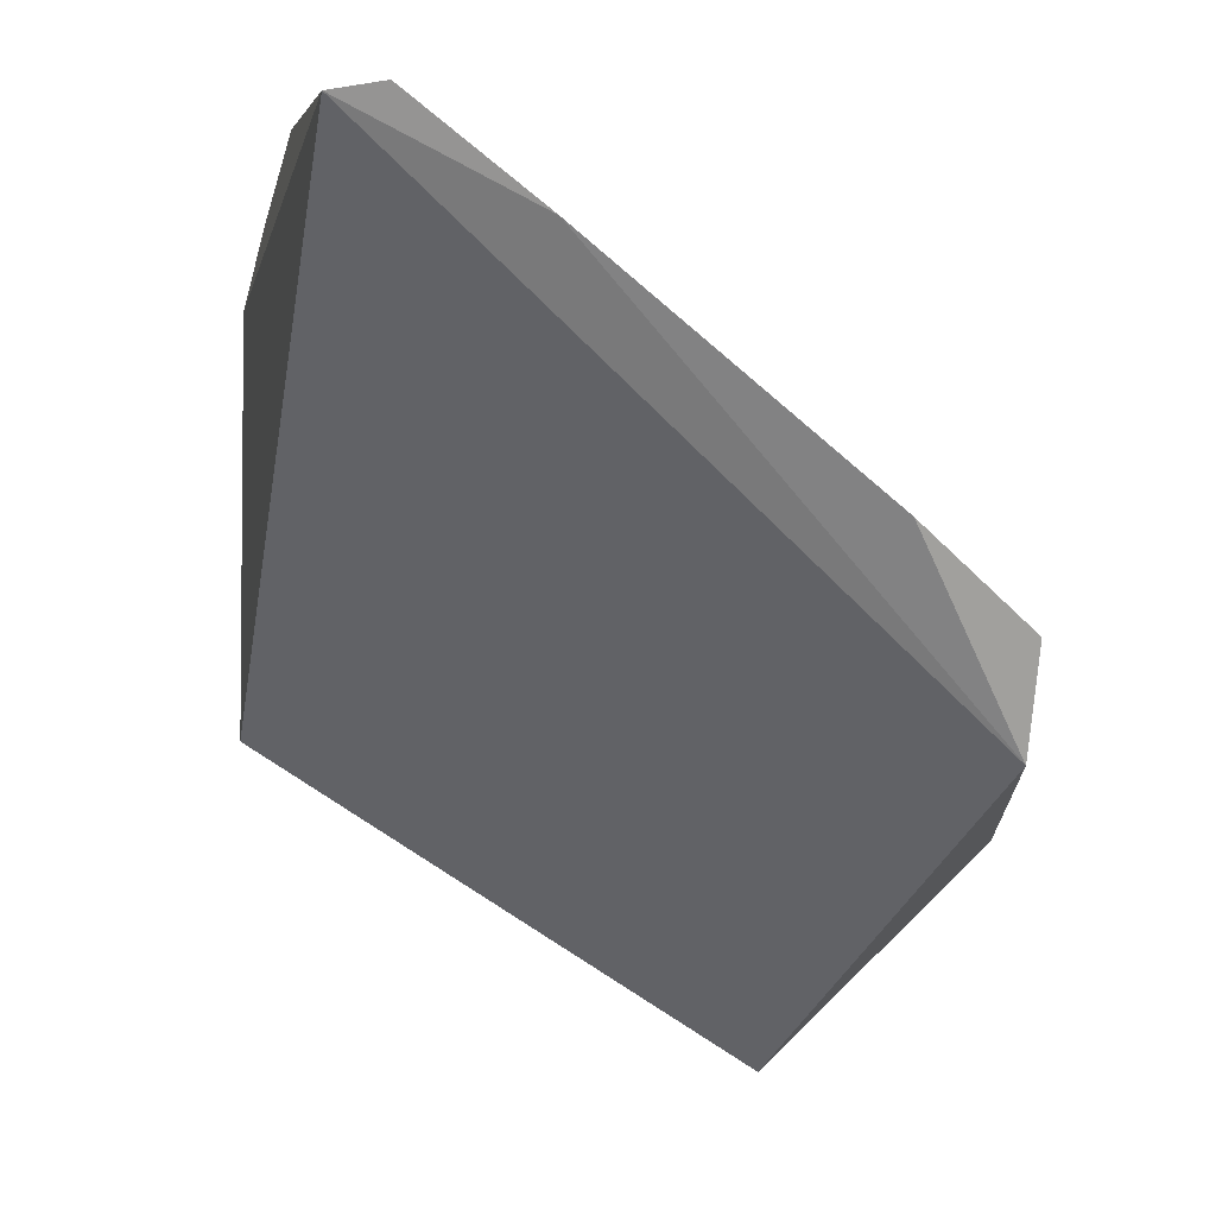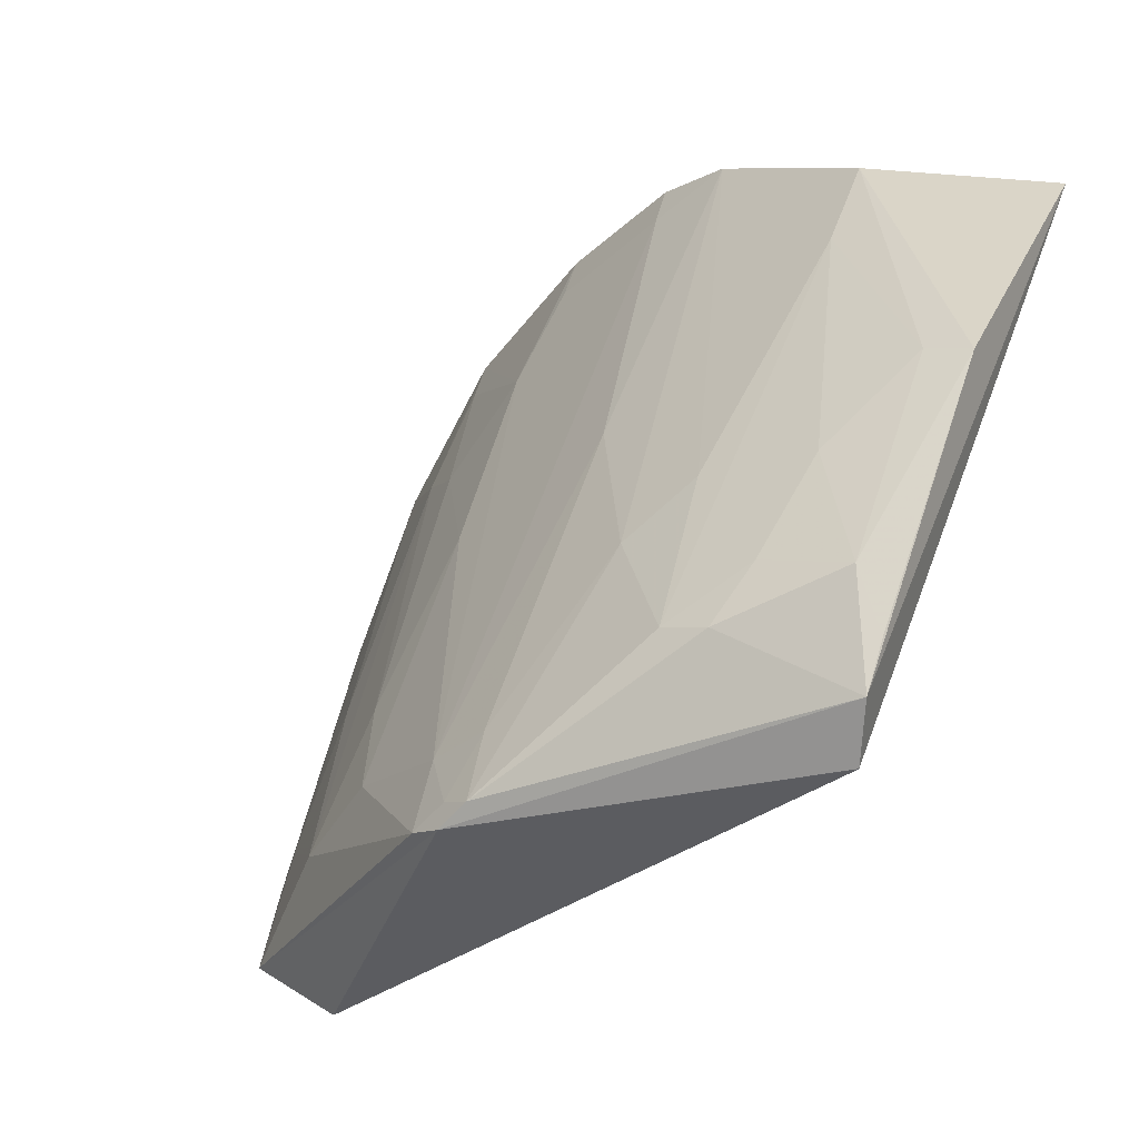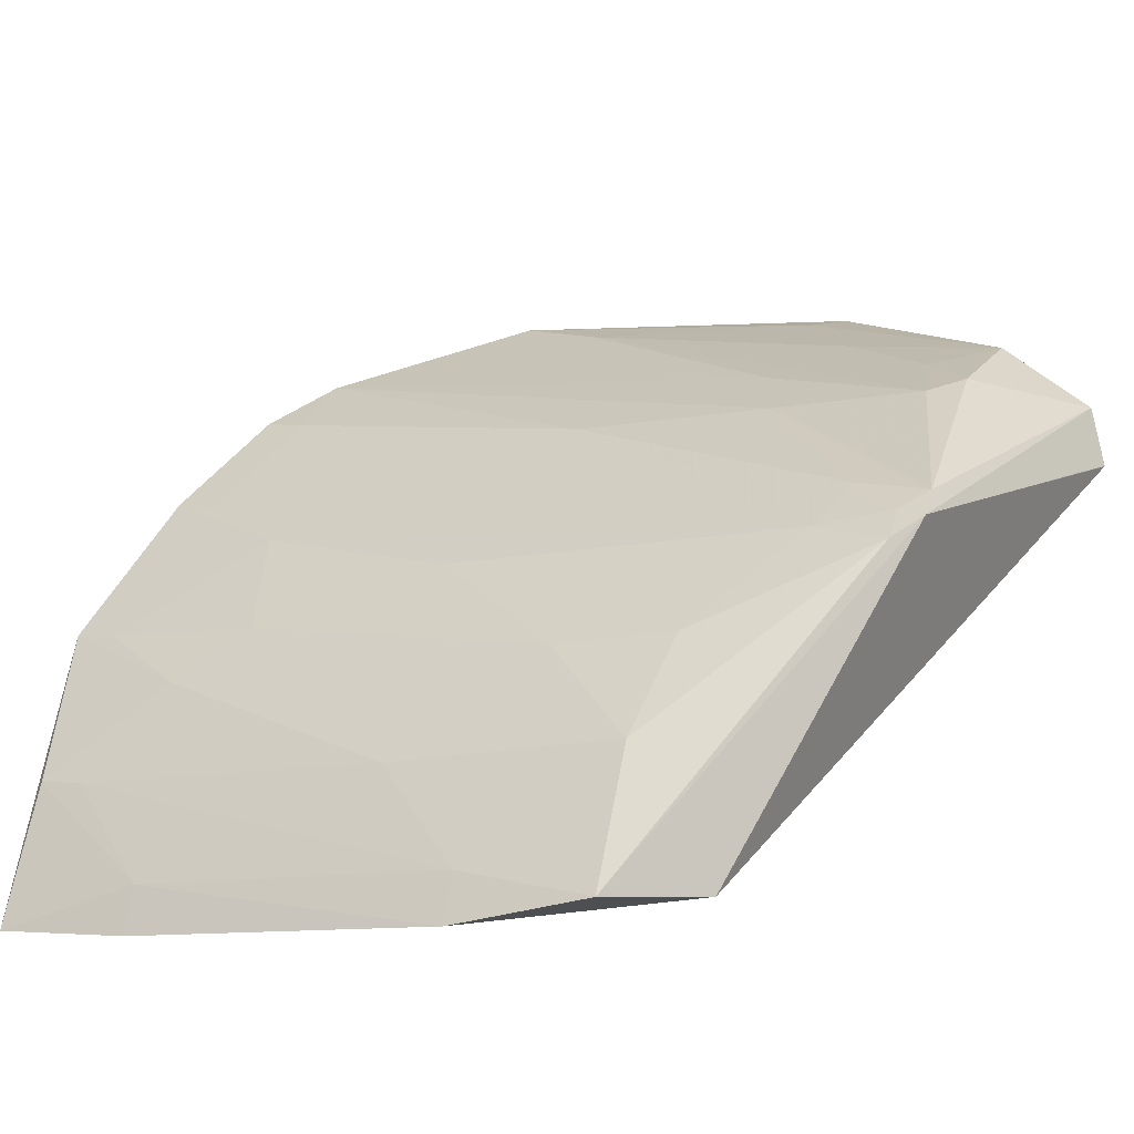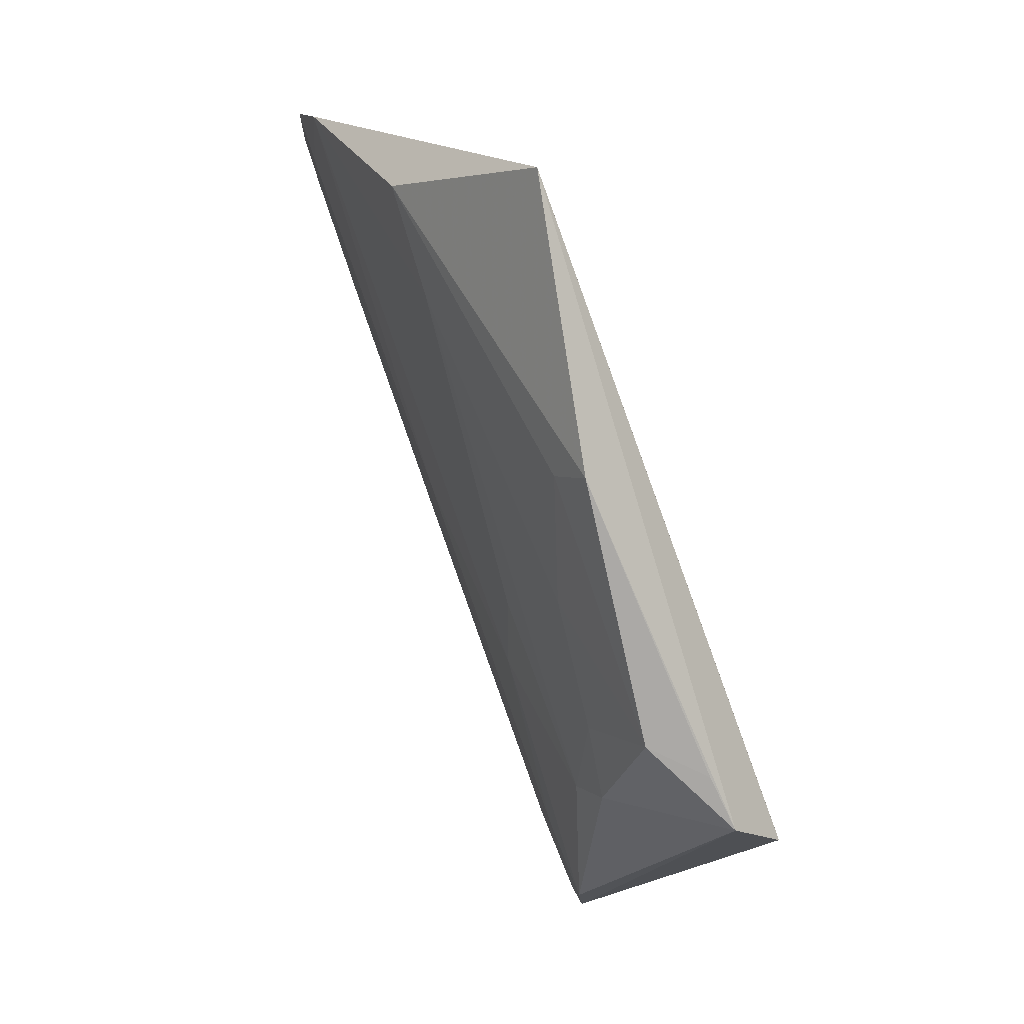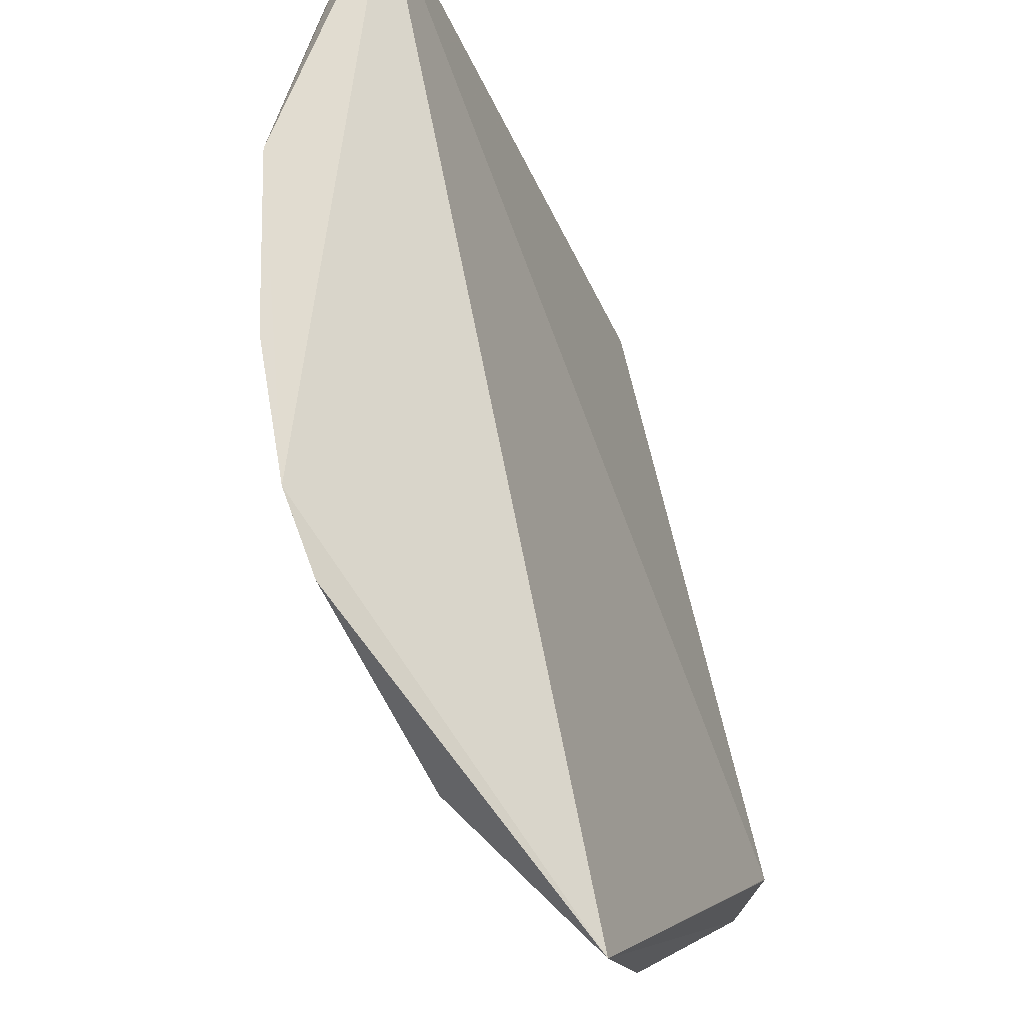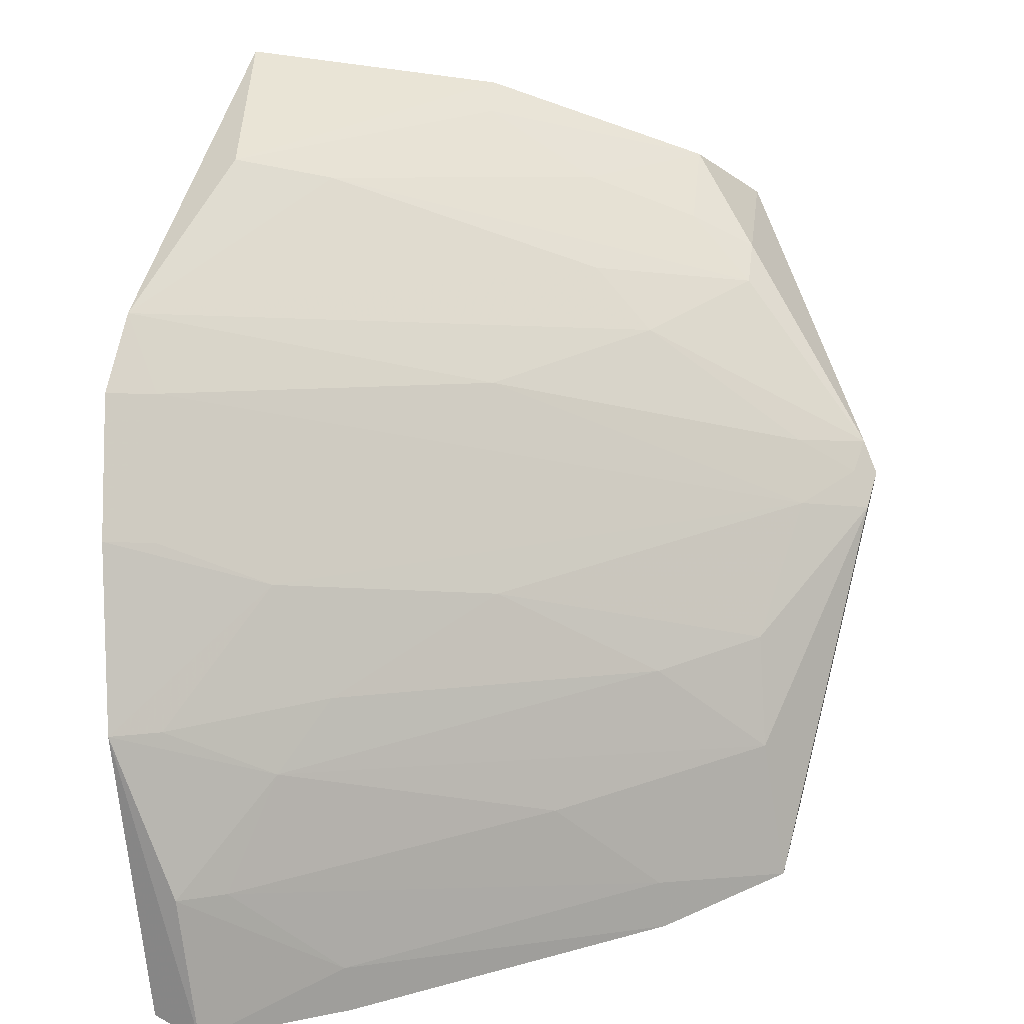
<metadata>
{"format":"obj","ext":"obj","renderer":"f3d","projection":"perspective","resolution":1024,"background":"white","views":[{"elev":-73.8,"azim":69.9,"up":"+Y"},{"elev":31.5,"azim":-152.5,"up":"+Y"},{"elev":-12.4,"azim":143.0,"up":"+Y"},{"elev":-2.2,"azim":-137.4,"up":"+Z"},{"elev":70.5,"azim":-144.4,"up":"+Z"},{"elev":34.3,"azim":88.5,"up":"+Y"}]}
</metadata>
<code>
v 0.03549 0.03347 0.03594
v 0.04493 0.01377 0.03255
v 0.03278 0.01959 0.007083
v 0.02315 0.02819 0.001226
v 0.01098 0.0446 0.03032
v 0.03247 0.02826 0.01936
v 0.04379 0.01418 0.03452
v 0.01982 0.04331 0.0308
v 0.00871 0.0331 0.005238
v 0.03016 0.02388 0.007259
v 0.0257 0.03501 0.01941
v 0.04033 0.02693 0.03577
v 0.03098 0.03797 0.0359
v 0.03052 0.01382 0.004849
v 0.01069 0.03882 0.008978
v 0.02456 0.02719 0.001766
v 0.0349 0.03068 0.02902
v 0.04233 0.01982 0.03113
v 0.0371 0.02623 0.02659
v 0.02784 0.04006 0.03507
v 0.03495 0.01365 0.006115
v 0.04277 0.01323 0.02608
v 0.00878 0.03575 0.005766
v 0.01721 0.03534 0.007038
v 0.01039 0.0426 0.01899
v 0.02551 0.02812 0.00503
v 0.03496 0.03299 0.03377
v 0.043 0.02009 0.03325
v 0.0325 0.02383 0.01212
v 0.03971 0.02662 0.03361
v 0.03947 0.02401 0.02893
v 0.03041 0.03757 0.03381
v 0.03694 0.01949 0.0169
v 0.03751 0.01289 0.01183
v 0.04227 0.01529 0.02632
v 0.01515 0.03613 0.006713
v 0.008688 0.03313 0.005238
v 0.02224 0.02941 0.001786
v 0.02123 0.03504 0.01203
v 0.01242 0.04206 0.01918
v 0.009095 0.0369 0.007829
v 0.03689 0.015 0.01212
v 0.01447 0.03954 0.01449
v 0.02327 0.03017 0.004998
v 0.02352 0.02856 0.002366
v 0.01923 0.03725 0.01444
v 0.01467 0.03751 0.009545
v 0.01921 0.04204 0.02653
f 9 7 5
f 12 7 2
f 13 5 7
f 13 12 1
f 13 7 12
f 14 7 9
f 14 9 4
f 16 10 3
f 17 1 12
f 19 6 17
f 20 8 5
f 20 5 13
f 21 16 3
f 21 14 4
f 21 4 16
f 22 2 7
f 22 7 14
f 25 5 8
f 25 23 5
f 26 6 10
f 26 10 16
f 26 17 6
f 27 1 17
f 28 12 2
f 29 10 6
f 29 6 19
f 29 3 10
f 30 19 17
f 30 17 12
f 31 29 19
f 31 3 29
f 31 19 30
f 31 28 18
f 31 30 12
f 31 12 28
f 32 20 13
f 32 11 20
f 32 26 11
f 32 13 1
f 32 1 27
f 32 27 17
f 32 17 26
f 33 31 18
f 33 3 31
f 34 22 14
f 34 14 21
f 35 2 22
f 35 28 2
f 35 18 28
f 35 22 34
f 36 23 15
f 37 23 4
f 37 4 9
f 37 9 5
f 37 5 23
f 38 36 24
f 38 4 23
f 38 23 36
f 38 16 4
f 39 20 11
f 39 38 24
f 40 25 8
f 40 15 25
f 41 25 15
f 41 15 23
f 41 23 25
f 42 21 3
f 42 3 33
f 42 34 21
f 42 35 34
f 42 33 18
f 42 18 35
f 43 15 40
f 44 11 26
f 44 39 11
f 44 38 39
f 45 26 16
f 45 16 38
f 45 44 26
f 45 38 44
f 46 39 24
f 46 20 39
f 47 43 24
f 47 24 36
f 47 36 15
f 47 15 43
f 48 43 40
f 48 40 8
f 48 8 20
f 48 20 46
f 48 46 24
f 48 24 43

</code>
